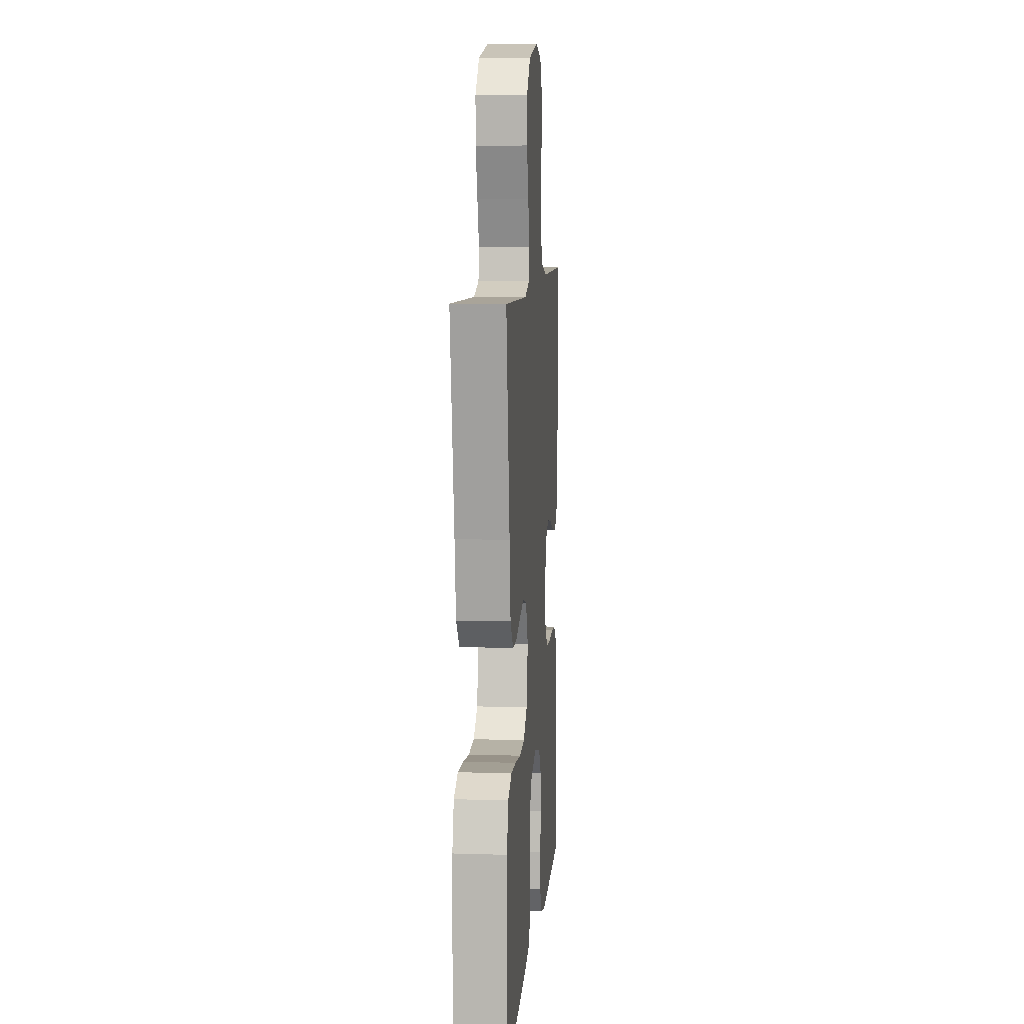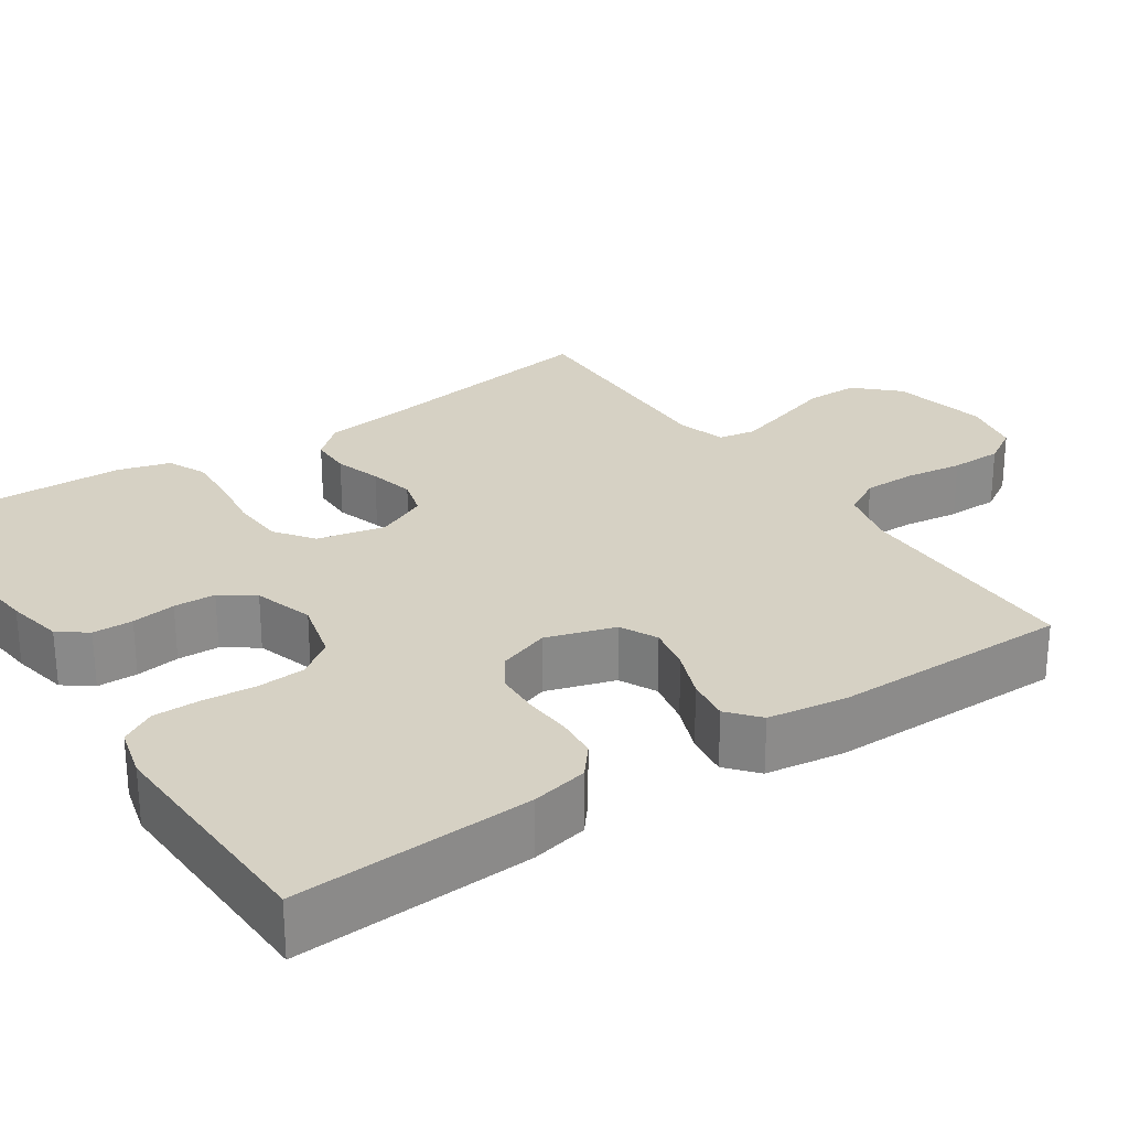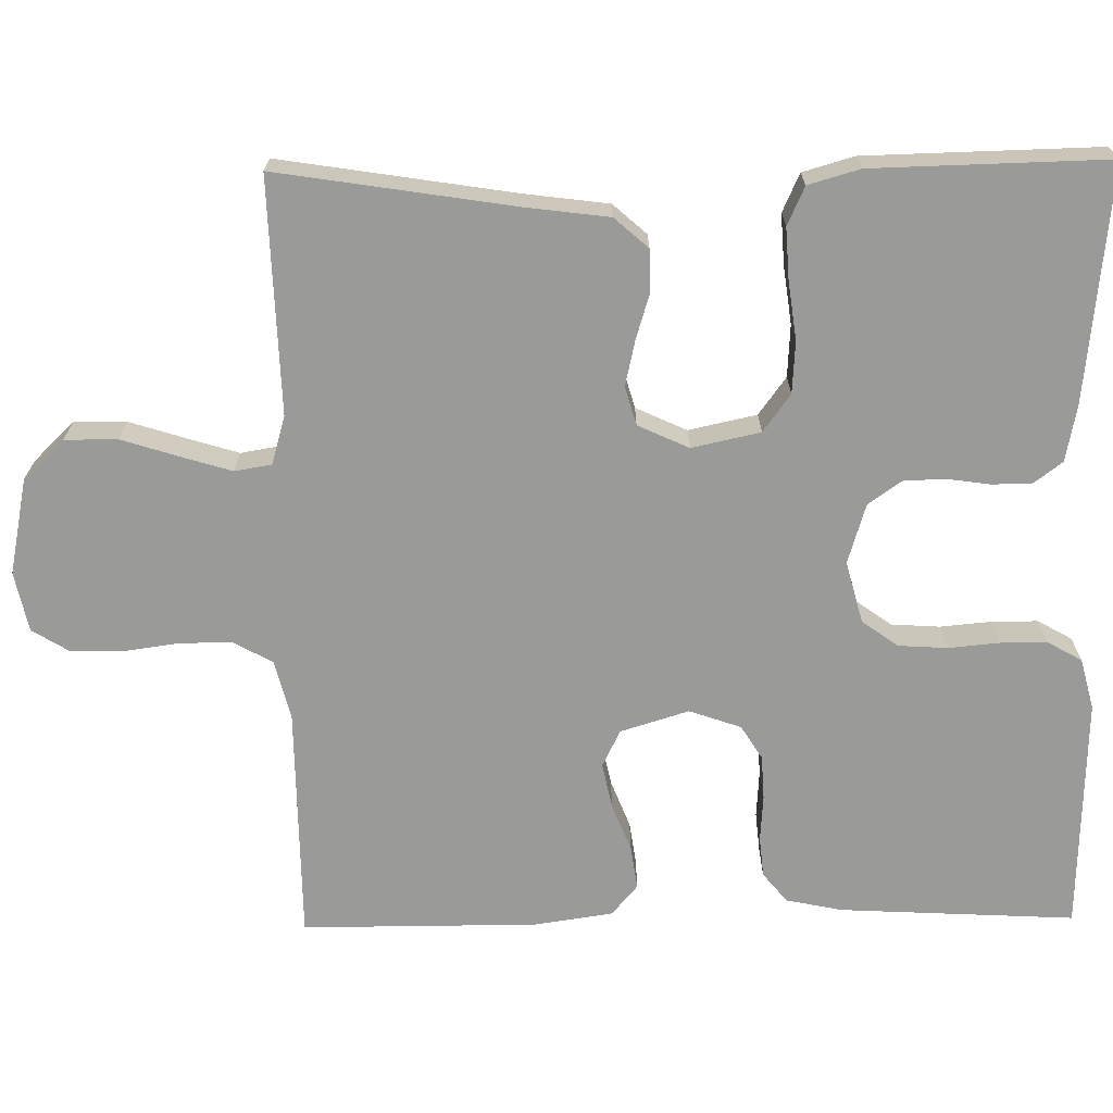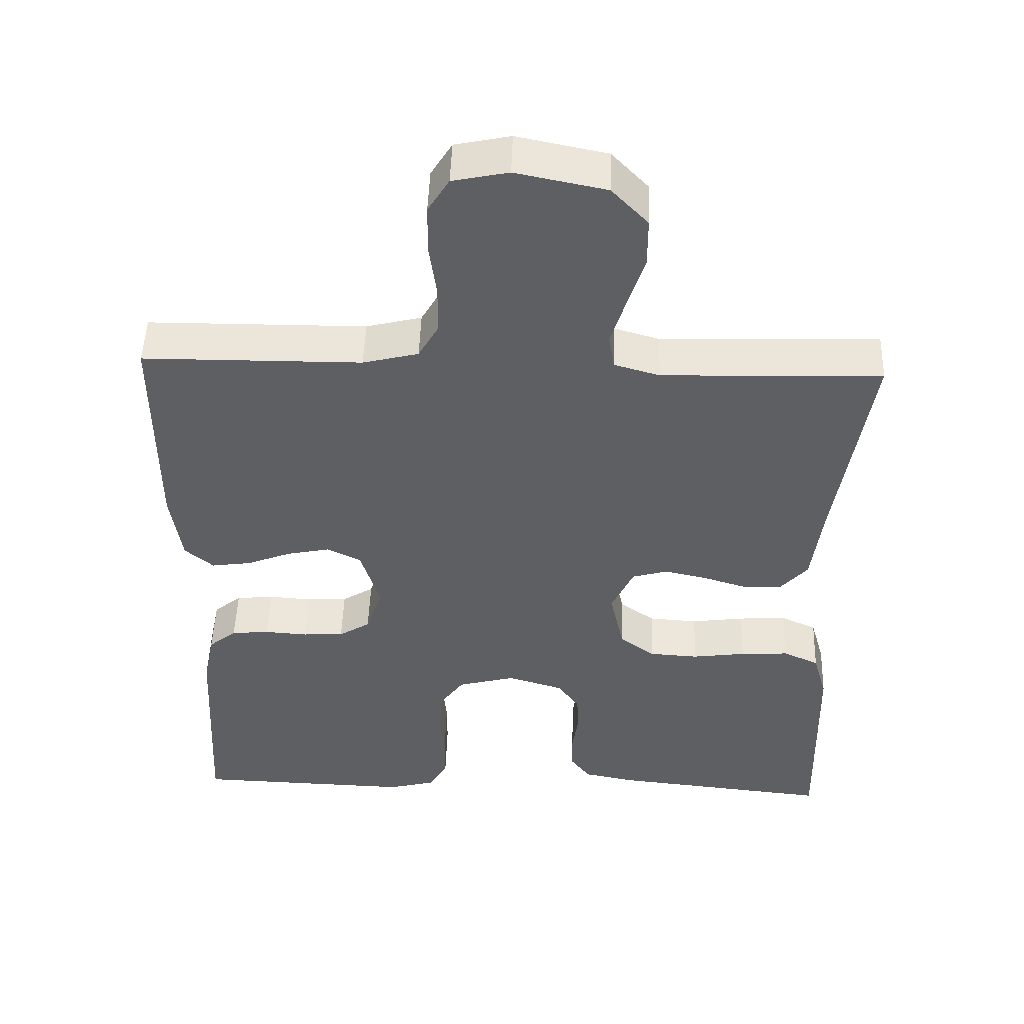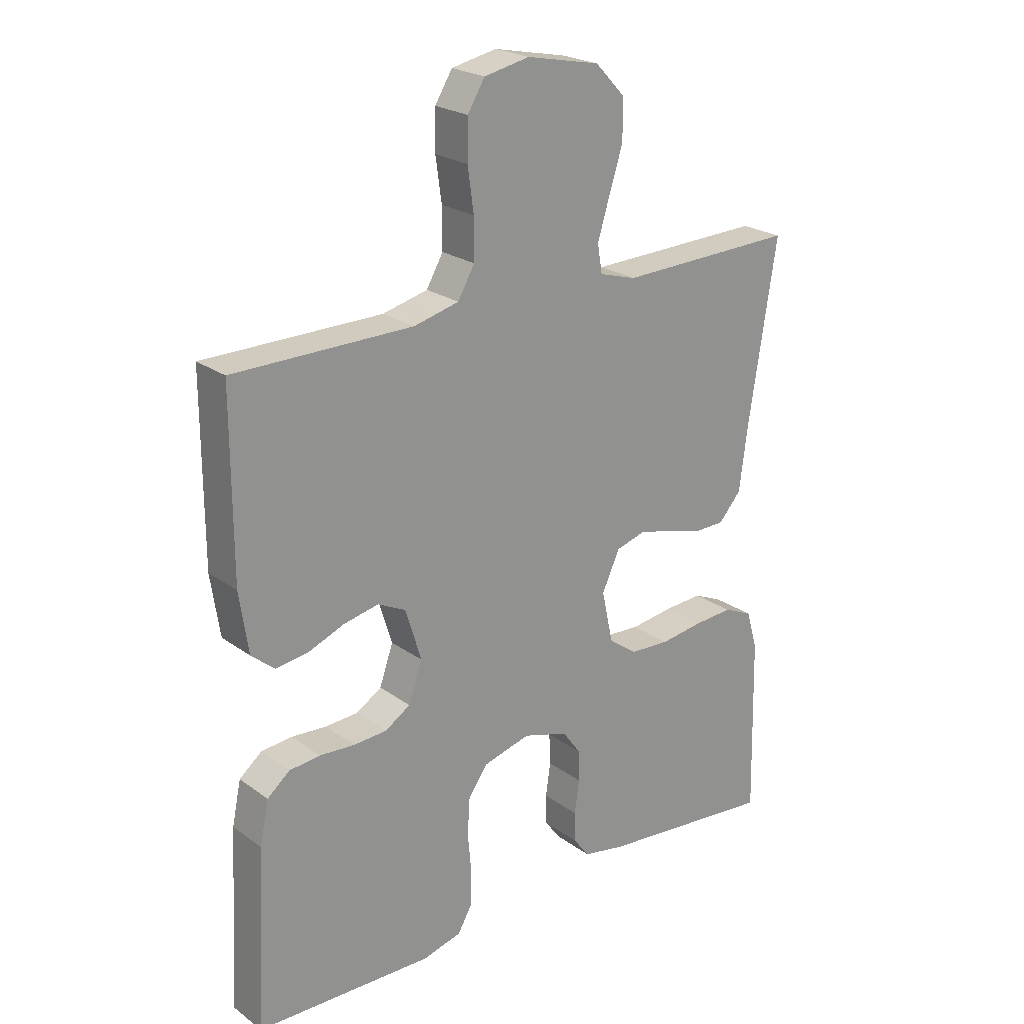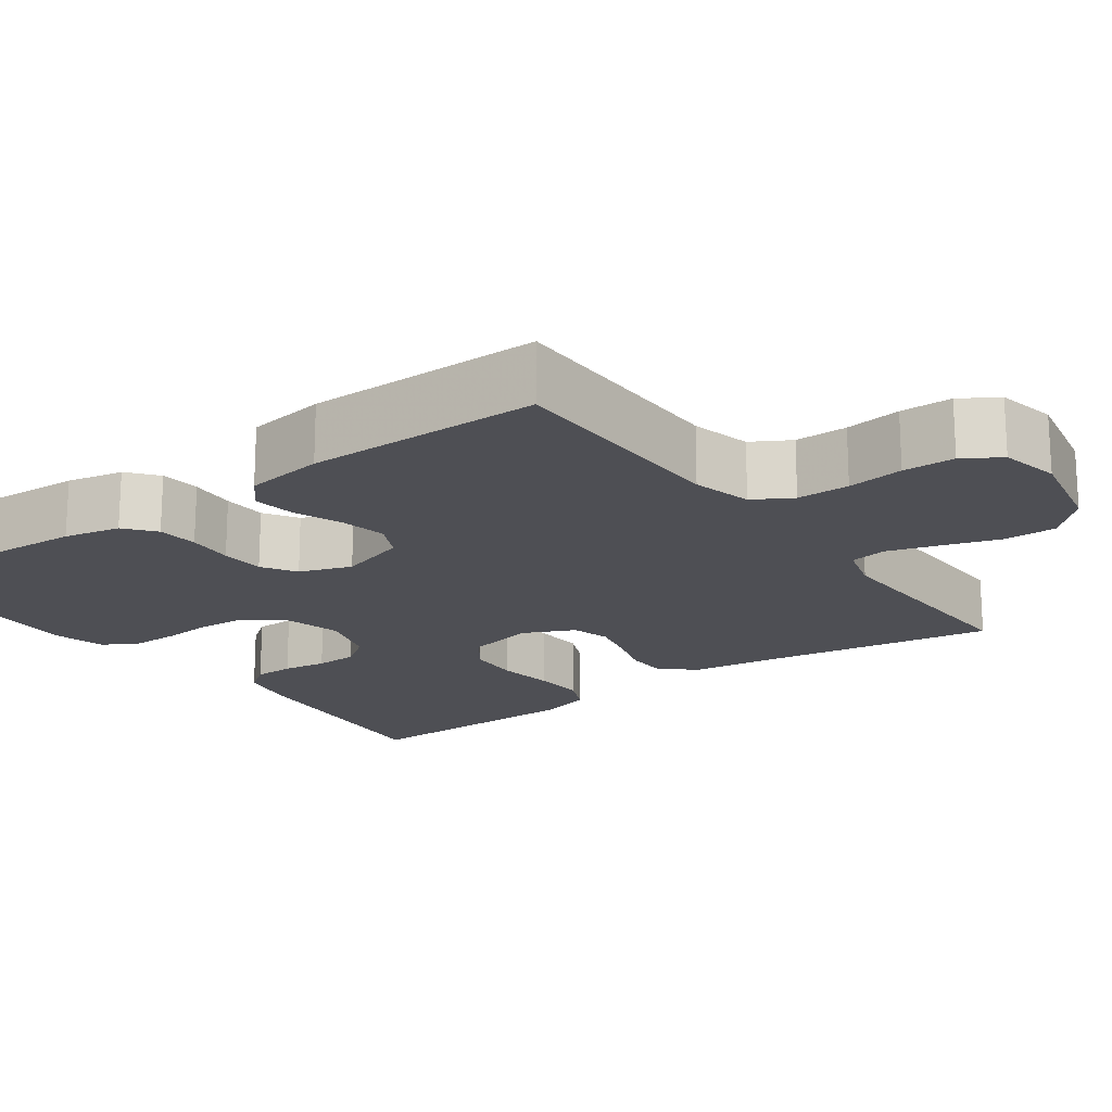
<metadata>
{"format":"obj","ext":"obj","renderer":"f3d","projection":"perspective","resolution":1024,"background":"white","views":[{"elev":8.9,"azim":94.8,"up":"+Z"},{"elev":26.6,"azim":-124.1,"up":"+Y"},{"elev":-69.2,"azim":90.8,"up":"+Y"},{"elev":48.8,"azim":1.9,"up":"+Z"},{"elev":23.1,"azim":-39.7,"up":"+Z"},{"elev":-18.3,"azim":-54.2,"up":"+Y"}]}
</metadata>
<code>
v 0.5 0.07 0.5
v 0.453 0.07 0.2
v 0.439 0.07 0.092
v 0.401 0.07 0.049
v 0.348 0.07 0.048
v 0.289 0.07 0.066
v 0.231 0.07 0.079
v 0.182 0.07 0.065
v 0.152 0.07 0
v 0.171 0.07 -0.087
v 0.219 0.07 -0.122
v 0.286 0.07 -0.126
v 0.359 0.07 -0.116
v 0.425 0.07 -0.112
v 0.474 0.07 -0.134
v 0.493 0.07 -0.2
v 0.5 0.07 -0.5
v 0.2 0.07 -0.469
v 0.128 0.07 -0.455
v 0.101 0.07 -0.419
v 0.1 0.07 -0.368
v 0.108 0.07 -0.312
v 0.106 0.07 -0.259
v 0.076 0.07 -0.217
v 0 0.07 -0.194
v -0.079 0.07 -0.215
v -0.112 0.07 -0.261
v -0.116 0.07 -0.323
v -0.11 0.07 -0.388
v -0.11 0.07 -0.448
v -0.135 0.07 -0.492
v -0.2 0.07 -0.509
v -0.5 0.07 -0.5
v -0.484 0.07 -0.2
v -0.469 0.07 -0.128
v -0.431 0.07 -0.097
v -0.379 0.07 -0.092
v -0.32 0.07 -0.096
v -0.264 0.07 -0.093
v -0.221 0.07 -0.066
v -0.198 0.07 0
v -0.225 0.07 0.087
v -0.272 0.07 0.11
v -0.33 0.07 0.098
v -0.391 0.07 0.074
v -0.446 0.07 0.066
v -0.485 0.07 0.099
v -0.5 0.07 0.2
v -0.5 0.07 0.5
v -0.2 0.07 0.502
v -0.124 0.07 0.521
v -0.096 0.07 0.57
v -0.096 0.07 0.637
v -0.106 0.07 0.709
v -0.105 0.07 0.775
v -0.076 0.07 0.822
v 0 0.07 0.838
v 0.123 0.07 0.813
v 0.173 0.07 0.761
v 0.173 0.07 0.694
v 0.15 0.07 0.622
v 0.13 0.07 0.556
v 0.138 0.07 0.509
v 0.2 0.07 0.491
v 0.5 0 0.5
v 0.453 0 0.2
v 0.439 0 0.092
v 0.401 0 0.049
v 0.348 0 0.048
v 0.289 0 0.066
v 0.231 0 0.079
v 0.182 0 0.065
v 0.152 0 0
v 0.171 0 -0.087
v 0.219 0 -0.122
v 0.286 0 -0.126
v 0.359 0 -0.116
v 0.425 0 -0.112
v 0.474 0 -0.134
v 0.493 0 -0.2
v 0.5 0 -0.5
v 0.2 0 -0.469
v 0.128 0 -0.455
v 0.101 0 -0.419
v 0.1 0 -0.368
v 0.108 0 -0.312
v 0.106 0 -0.259
v 0.076 0 -0.217
v 0 0 -0.194
v -0.079 0 -0.215
v -0.112 0 -0.261
v -0.116 0 -0.323
v -0.11 0 -0.388
v -0.11 0 -0.448
v -0.135 0 -0.492
v -0.2 0 -0.509
v -0.5 0 -0.5
v -0.484 0 -0.2
v -0.469 0 -0.128
v -0.431 0 -0.097
v -0.379 0 -0.092
v -0.32 0 -0.096
v -0.264 0 -0.093
v -0.221 0 -0.066
v -0.198 0 0
v -0.225 0 0.087
v -0.272 0 0.11
v -0.33 0 0.098
v -0.391 0 0.074
v -0.446 0 0.066
v -0.485 0 0.099
v -0.5 0 0.2
v -0.5 0 0.5
v -0.2 0 0.502
v -0.124 0 0.521
v -0.096 0 0.57
v -0.096 0 0.637
v -0.106 0 0.709
v -0.105 0 0.775
v -0.076 0 0.822
v 0 0 0.838
v 0.123 0 0.813
v 0.173 0 0.761
v 0.173 0 0.694
v 0.15 0 0.622
v 0.13 0 0.556
v 0.138 0 0.509
v 0.2 0 0.491
f 58 59 60 61
f 58 61 62
f 57 58 62
f 56 57 62 63
f 53 54 55 56
f 52 53 56 63
f 47 48 49 50
f 47 50 51
f 44 45 46 47
f 43 44 47 51
f 42 43 51 52
f 35 36 37 38
f 35 38 39
f 34 35 39
f 33 34 39
f 32 33 39 40
f 28 29 30 31
f 27 28 31 32
f 19 20 21 22
f 19 22 23
f 18 19 23
f 17 18 23
f 16 17 23 24
f 12 13 14 15
f 12 15 16 24
f 3 4 5 6
f 2 3 6 7
f 64 1 2 7
f 63 64 7 8
f 41 42 52 63
f 41 63 8 9
f 27 32 40 41
f 26 27 41
f 25 26 41 9
f 11 12 24 25
f 10 11 25
f 9 10 25
f 125 124 123 122
f 126 125 122
f 126 122 121
f 127 126 121 120
f 120 119 118 117
f 127 120 117 116
f 114 113 112 111
f 115 114 111
f 111 110 109 108
f 115 111 108 107
f 116 115 107 106
f 102 101 100 99
f 103 102 99
f 103 99 98
f 103 98 97
f 104 103 97 96
f 95 94 93 92
f 96 95 92 91
f 86 85 84 83
f 87 86 83
f 87 83 82
f 87 82 81
f 88 87 81 80
f 79 78 77 76
f 88 80 79 76
f 70 69 68 67
f 71 70 67 66
f 71 66 65 128
f 72 71 128 127
f 127 116 106 105
f 73 72 127 105
f 105 104 96 91
f 105 91 90
f 73 105 90 89
f 89 88 76 75
f 89 75 74
f 89 74 73
f 1 65 66 2
f 2 66 67 3
f 3 67 68 4
f 4 68 69 5
f 5 69 70 6
f 6 70 71 7
f 7 71 72 8
f 8 72 73 9
f 9 73 74 10
f 10 74 75 11
f 11 75 76 12
f 12 76 77 13
f 13 77 78 14
f 14 78 79 15
f 15 79 80 16
f 16 80 81 17
f 17 81 82 18
f 18 82 83 19
f 19 83 84 20
f 20 84 85 21
f 21 85 86 22
f 22 86 87 23
f 23 87 88 24
f 24 88 89 25
f 25 89 90 26
f 26 90 91 27
f 27 91 92 28
f 28 92 93 29
f 29 93 94 30
f 30 94 95 31
f 31 95 96 32
f 32 96 97 33
f 33 97 98 34
f 34 98 99 35
f 35 99 100 36
f 36 100 101 37
f 37 101 102 38
f 38 102 103 39
f 39 103 104 40
f 40 104 105 41
f 41 105 106 42
f 42 106 107 43
f 43 107 108 44
f 44 108 109 45
f 45 109 110 46
f 46 110 111 47
f 47 111 112 48
f 48 112 113 49
f 49 113 114 50
f 50 114 115 51
f 51 115 116 52
f 52 116 117 53
f 53 117 118 54
f 54 118 119 55
f 55 119 120 56
f 56 120 121 57
f 57 121 122 58
f 58 122 123 59
f 59 123 124 60
f 60 124 125 61
f 61 125 126 62
f 62 126 127 63
f 63 127 128 64
f 64 128 65 1

</code>
